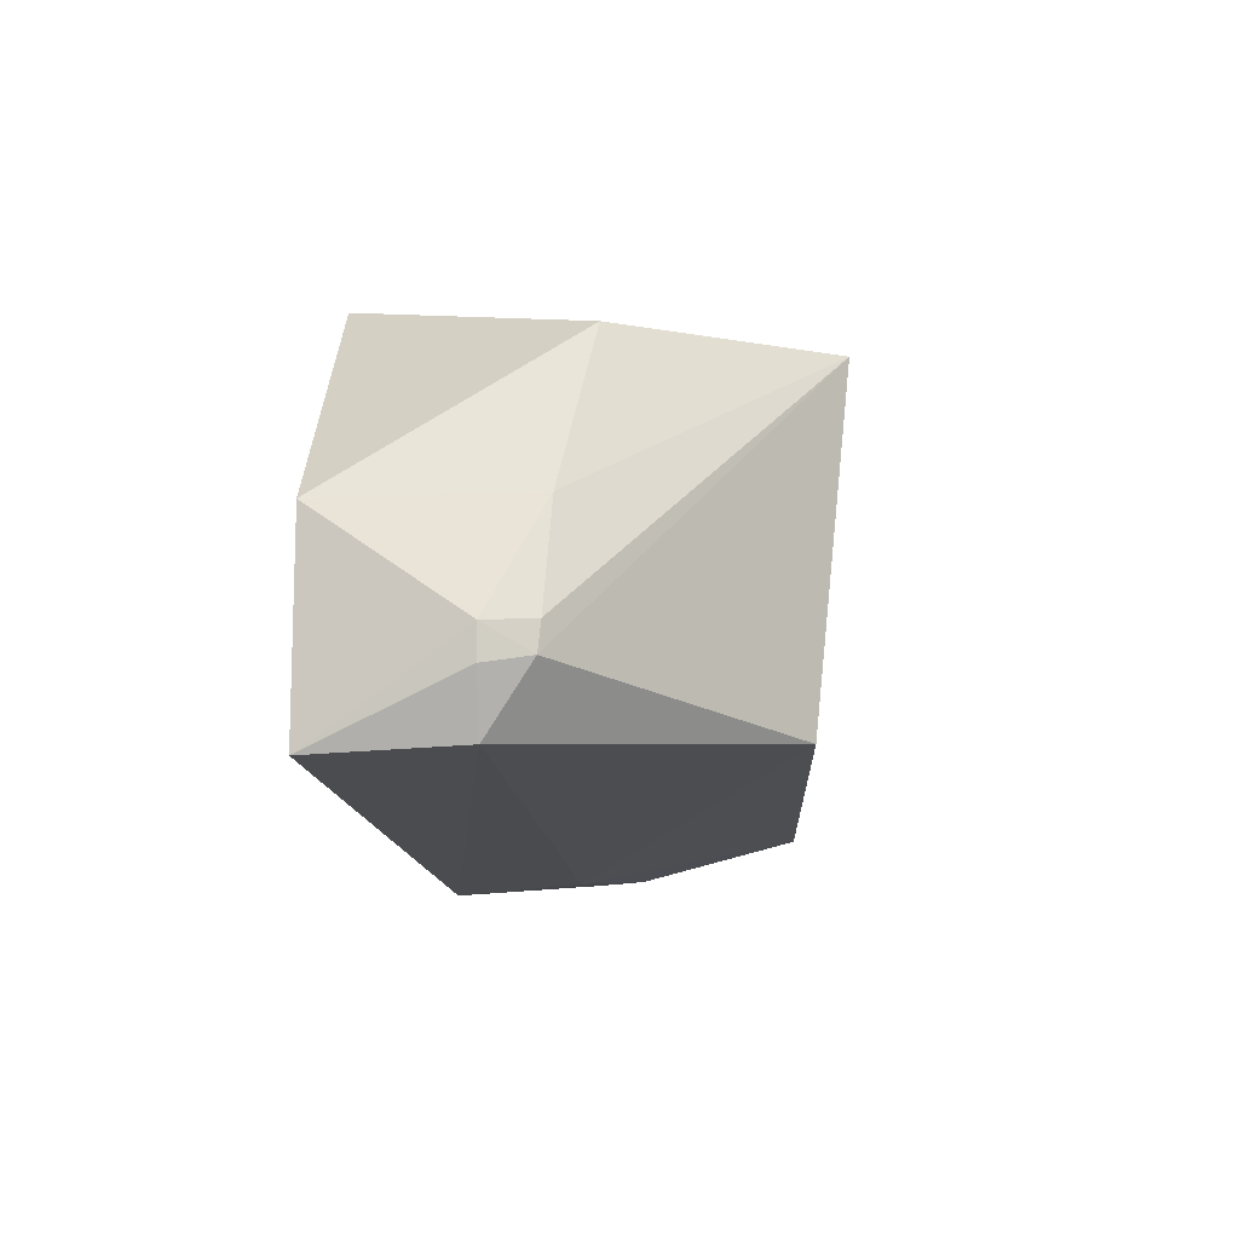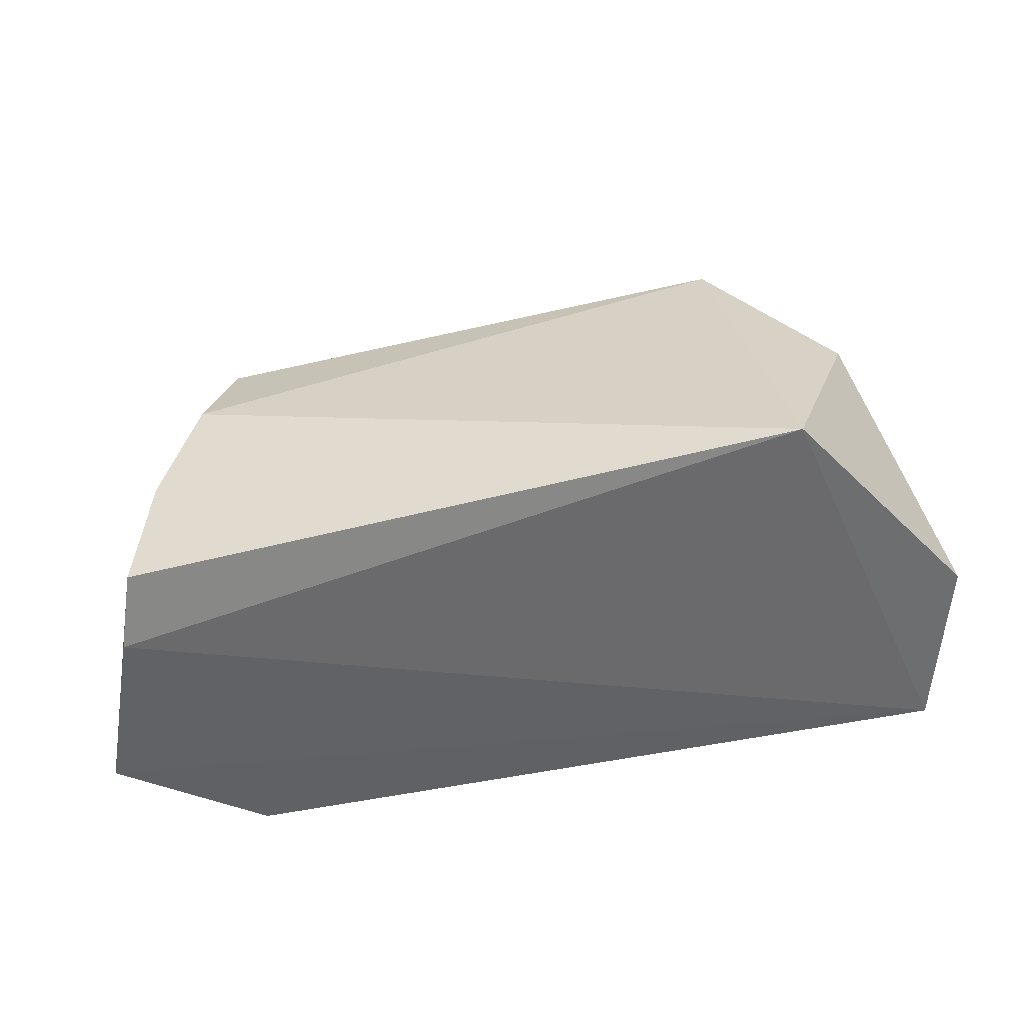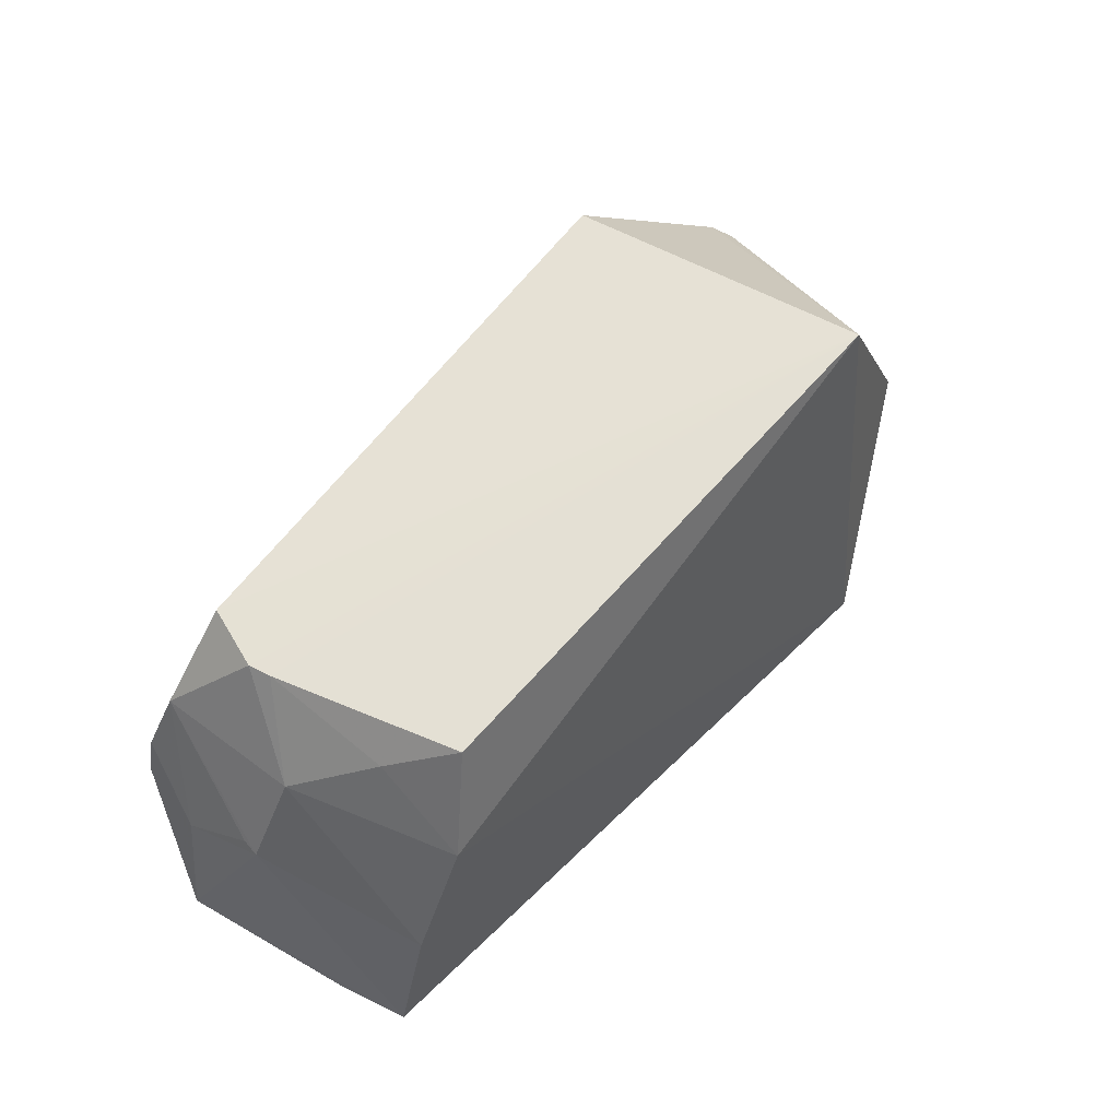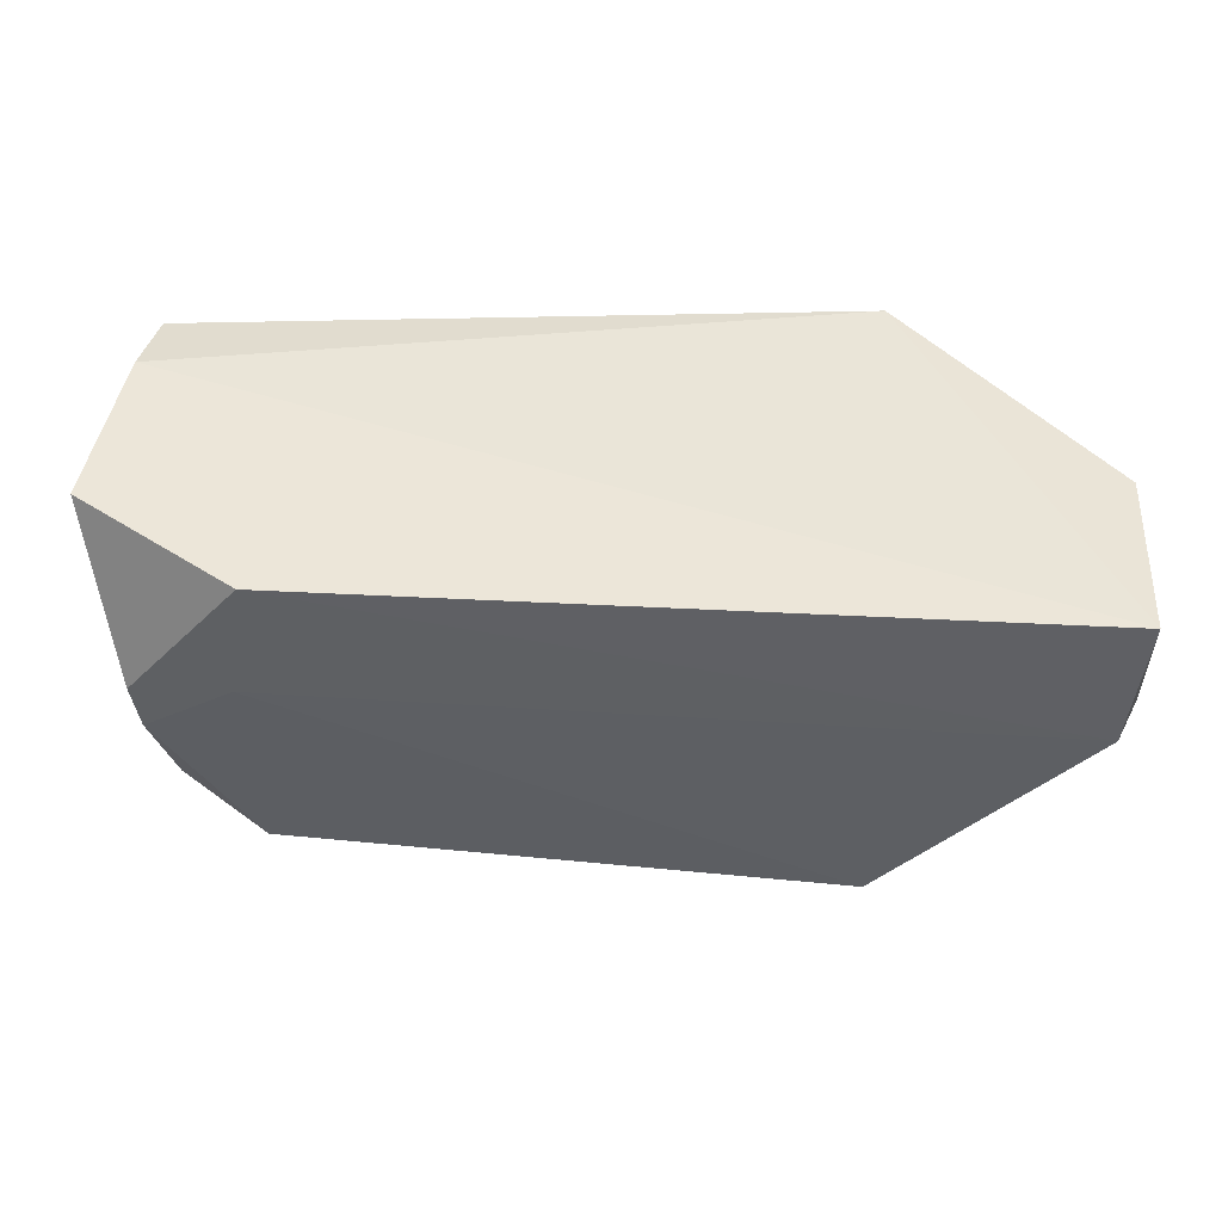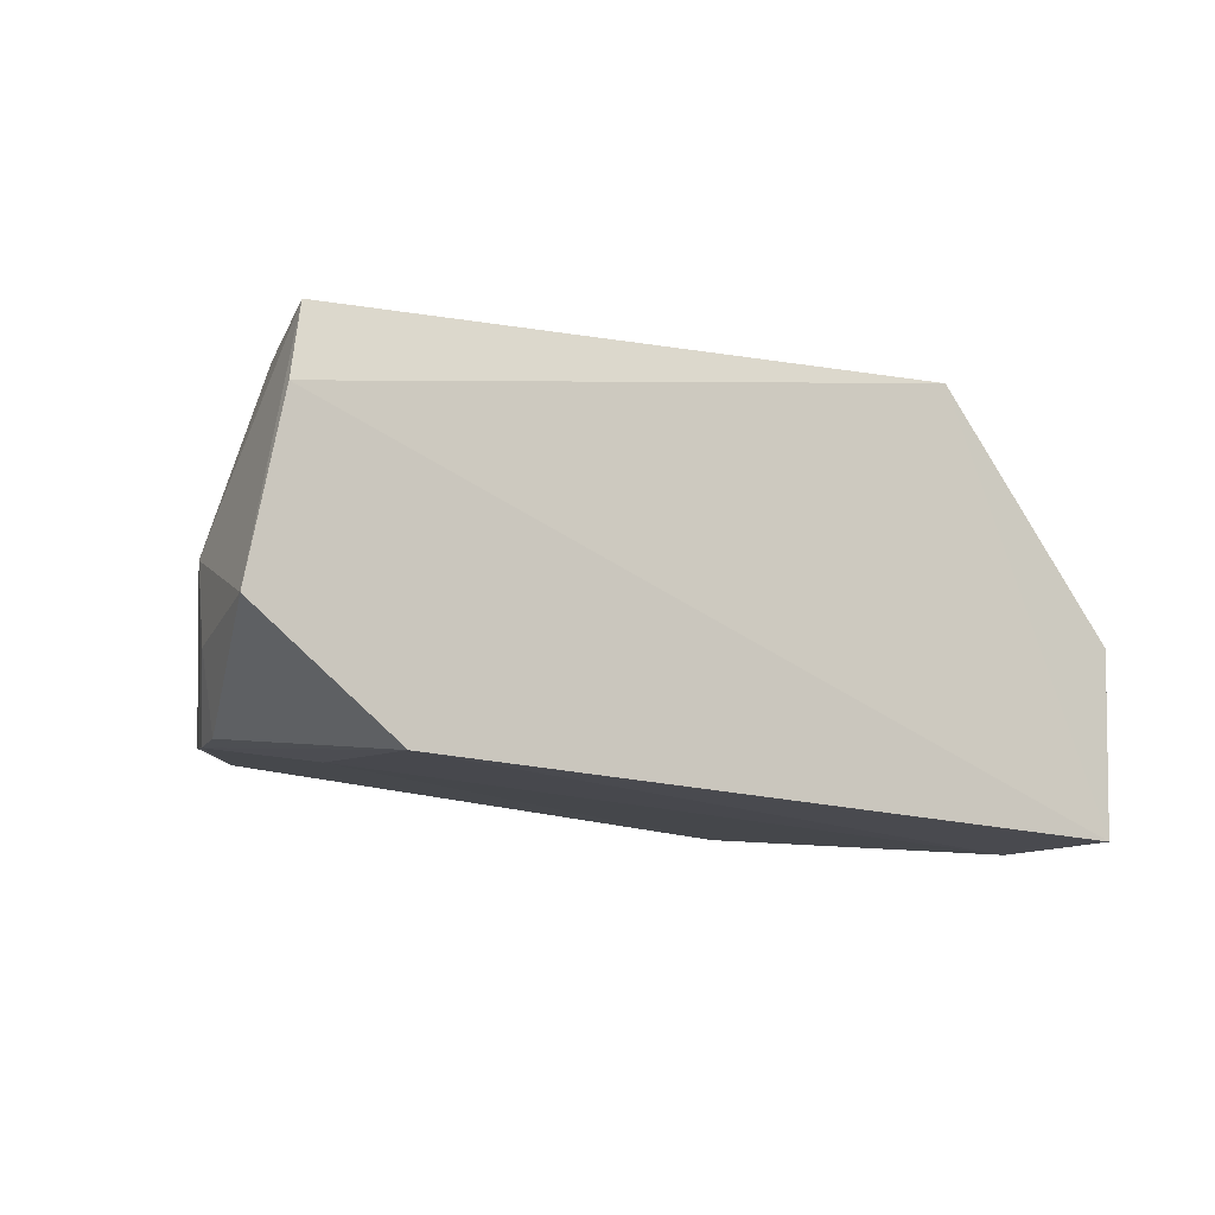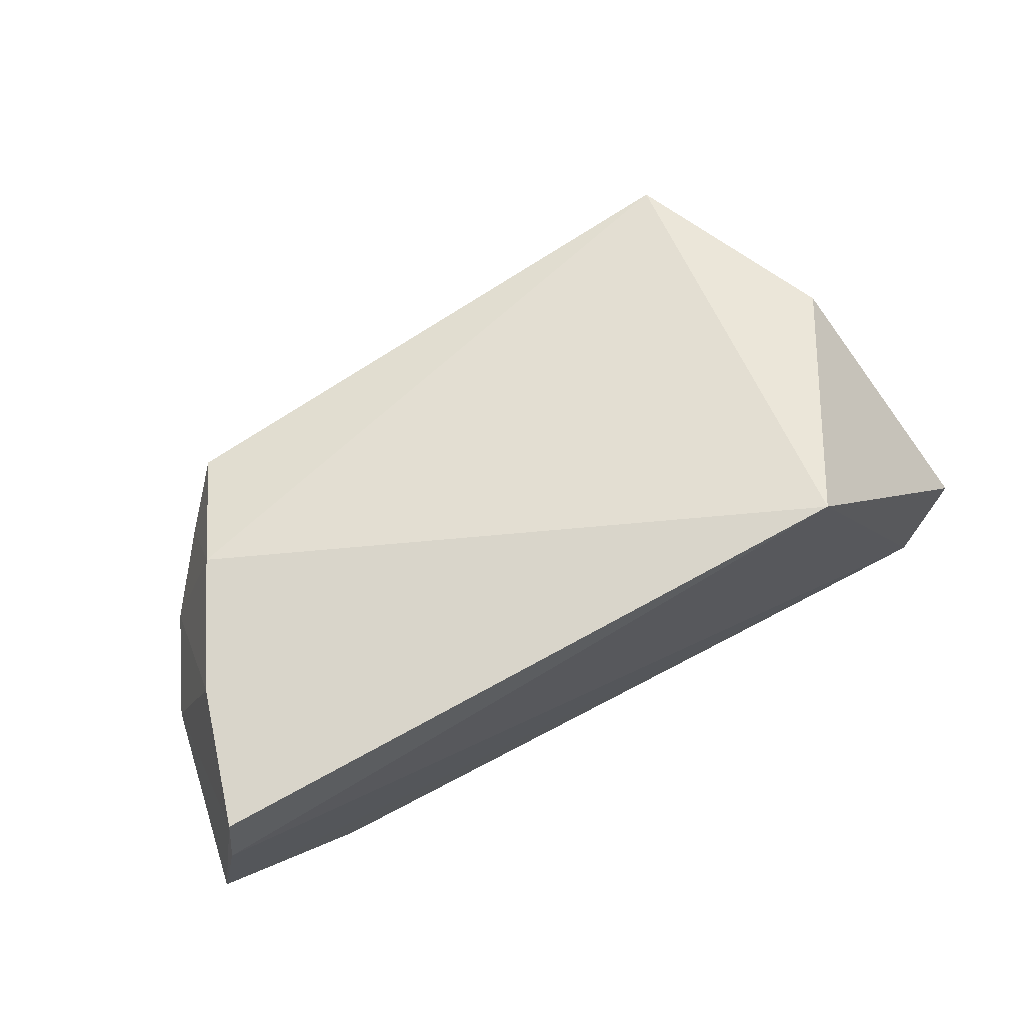
<metadata>
{"format":"obj","ext":"obj","renderer":"f3d","projection":"perspective","resolution":1024,"background":"white","views":[{"elev":-14.5,"azim":95.2,"up":"+Z"},{"elev":36.4,"azim":-13.1,"up":"+Z"},{"elev":60.9,"azim":-51.1,"up":"+Y"},{"elev":-47.5,"azim":-3.7,"up":"+Z"},{"elev":-15.9,"azim":-33.5,"up":"+Z"},{"elev":70.6,"azim":-28.0,"up":"+Z"}]}
</metadata>
<code>
v 0.03822 0.1399 0.03435
v 0.05368 0.1021 0.01952
v 0.03523 0.1368 0.005592
v -0.02475 0.1195 0.004173
v -0.02624 0.1018 0.03391
v 0.05251 0.102 0.001981
v -0.01785 0.1347 0.01239
v 0.03509 0.1012 0.04053
v 0.05214 0.1147 0.002584
v -0.01637 0.1024 0.001894
v -0.01563 0.1343 0.006499
v -0.01299 0.1356 0.03162
v -0.02637 0.1179 0.01824
v 0.04714 0.1221 0.03427
v 0.05382 0.1187 0.0082
v -0.03001 0.1018 0.01121
v -0.01726 0.1141 0.00297
v -0.0223 0.126 0.005608
v -0.0175 0.1348 0.01448
v -0.01736 0.1256 0.03428
v 0.05199 0.1195 0.02007
v 0.05494 0.1148 0.01039
v -0.02567 0.1153 0.003986
v -0.02727 0.1143 0.01046
v -0.02747 0.1008 0.02701
v -0.02216 0.127 0.01925
v -0.02275 0.1143 0.03401
v 0.05395 0.119 0.01067
v 0.05454 0.1148 0.007561
v -0.02614 0.1183 0.01675
v -0.01706 0.1319 0.02605
f 8 6 2
f 10 9 6
f 11 7 1
f 11 1 3
f 14 8 2
f 14 1 8
f 15 9 3
f 15 3 1
f 16 5 13
f 16 10 6
f 17 10 4
f 17 3 9
f 17 9 10
f 17 11 3
f 17 4 11
f 18 11 4
f 18 7 11
f 19 12 1
f 19 1 7
f 20 8 1
f 20 1 12
f 21 1 14
f 21 14 2
f 22 2 6
f 22 21 2
f 23 4 10
f 23 10 16
f 24 16 13
f 24 23 16
f 24 4 23
f 24 18 4
f 25 8 5
f 25 5 16
f 25 16 6
f 25 6 8
f 26 18 13
f 26 7 18
f 26 19 7
f 27 5 8
f 27 8 20
f 27 13 5
f 27 26 13
f 27 20 26
f 28 15 1
f 28 1 21
f 28 22 15
f 28 21 22
f 29 22 6
f 29 6 9
f 29 9 15
f 29 15 22
f 30 24 13
f 30 13 18
f 30 18 24
f 31 12 19
f 31 19 26
f 31 26 20
f 31 20 12

</code>
